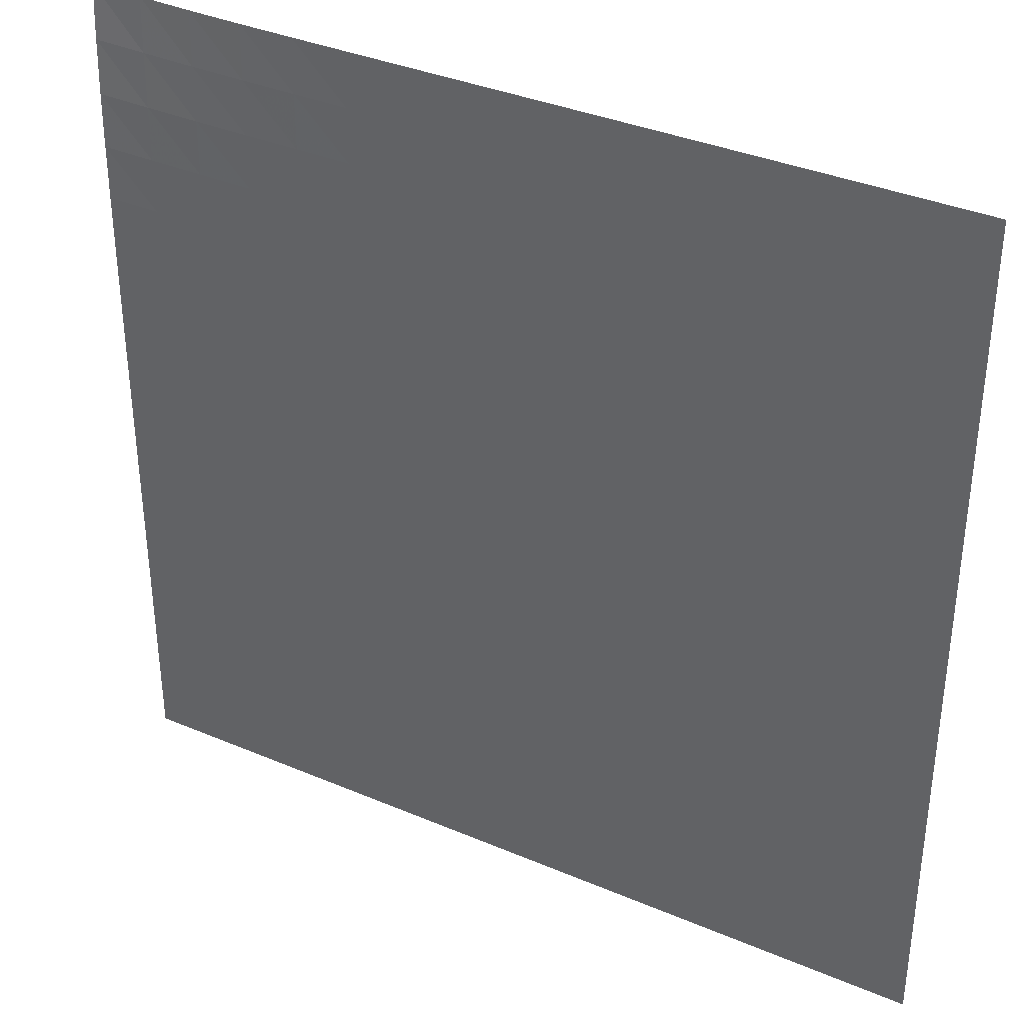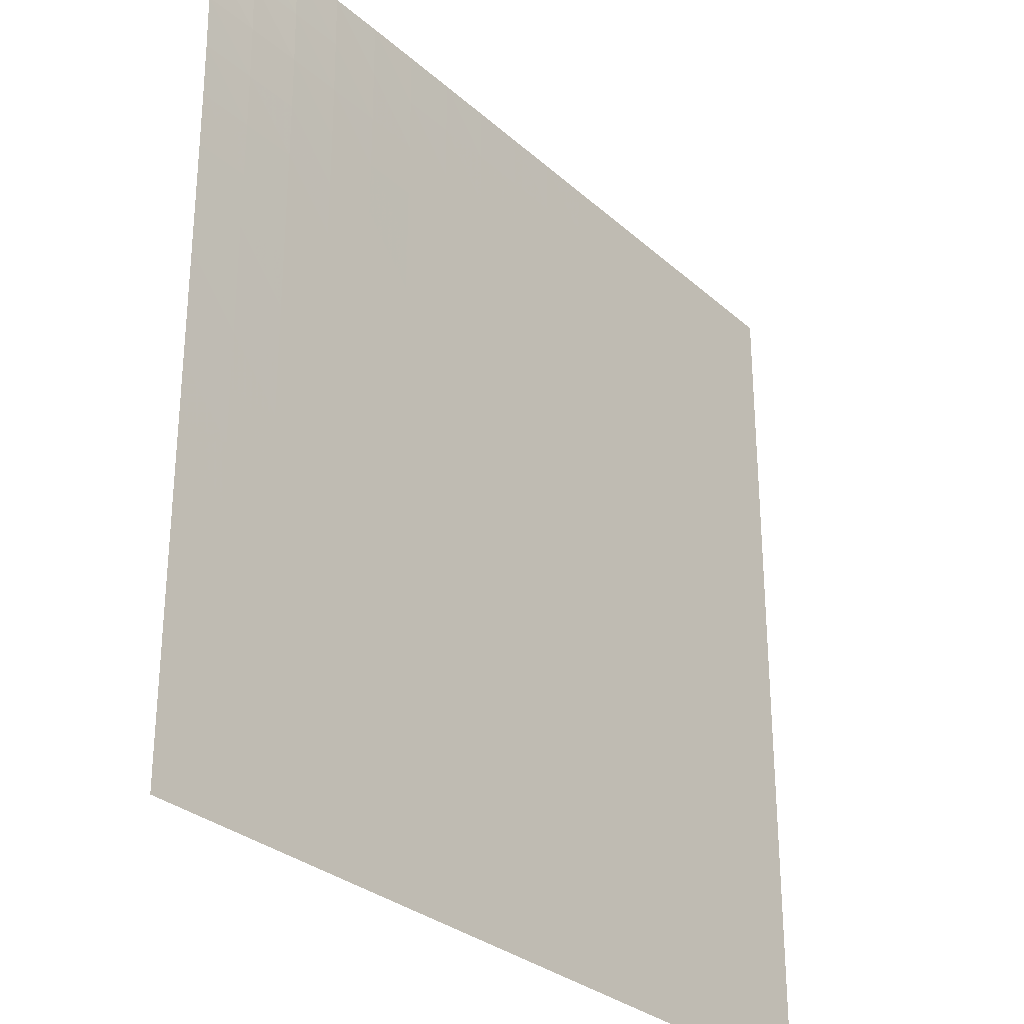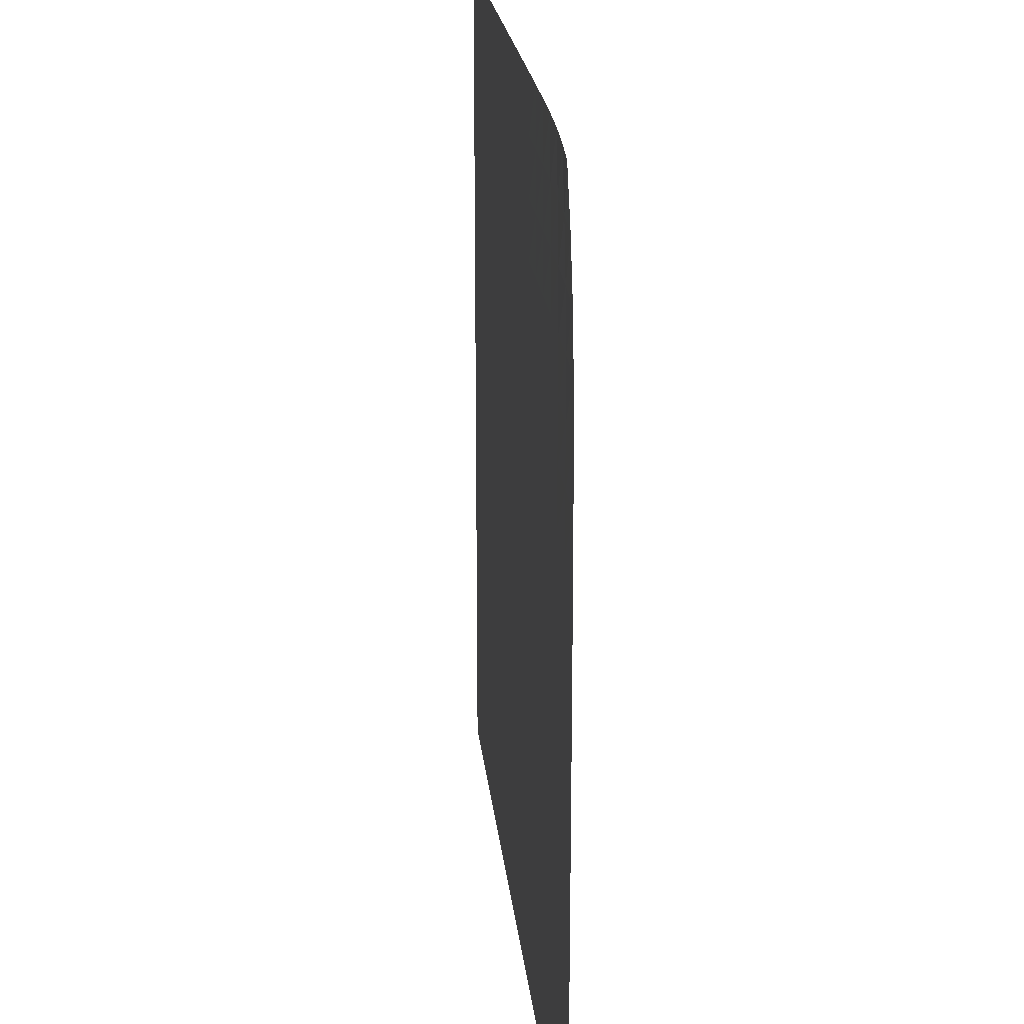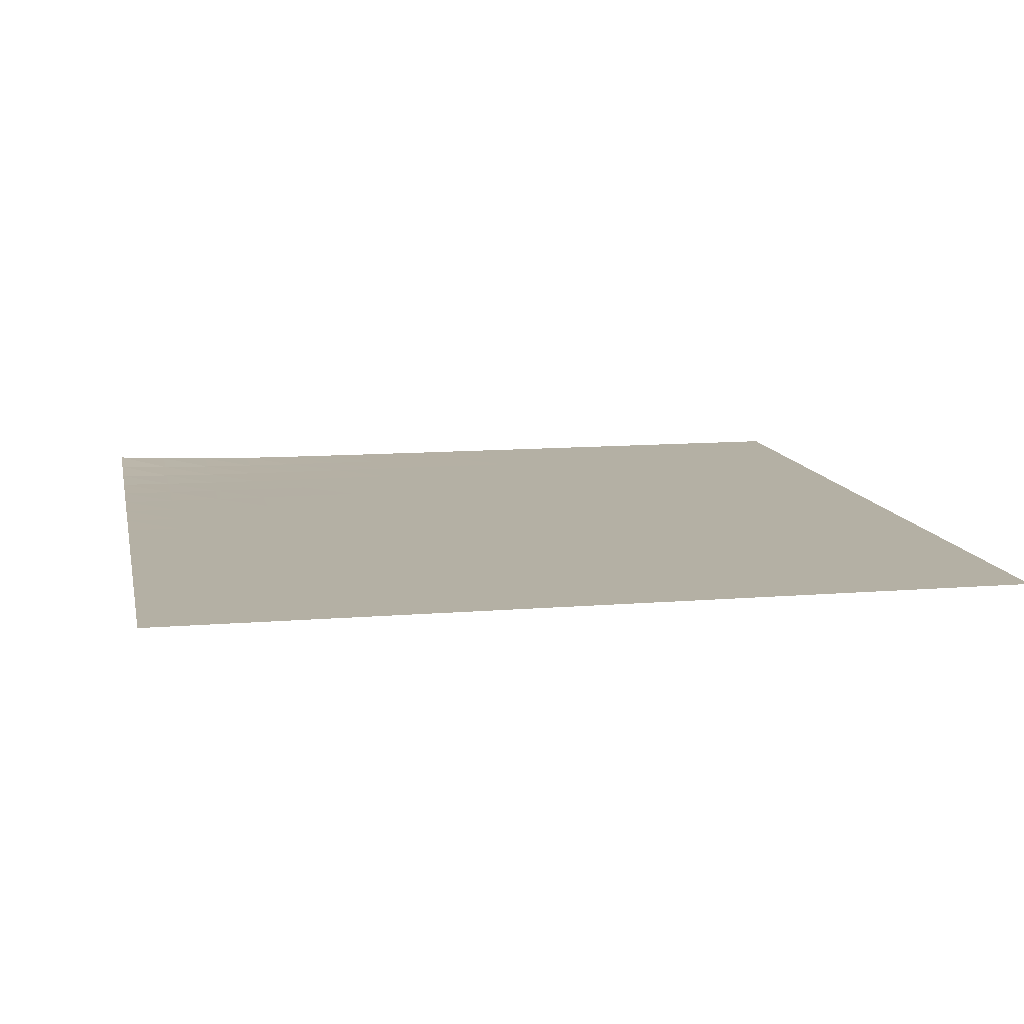
<metadata>
{"format":"obj","ext":"obj","renderer":"f3d","projection":"perspective","resolution":1024,"background":"white","views":[{"elev":36.3,"azim":29.0,"up":"+Z"},{"elev":-29.7,"azim":-52.0,"up":"+Z"},{"elev":20.9,"azim":-95.7,"up":"+Z"},{"elev":11.5,"azim":78.6,"up":"+Y"}]}
</metadata>
<code>
v -6.5 -0.000599 6.5
v 6.5 -0.1089 6.5
v -6.5 -0.1089 -6.5
v 6.5 -0.1089 -6.5
v -6.5 -0.1089 -5.688
v -6.5 -0.1089 -4.875
v -6.5 -0.1088 -4.062
v -6.5 -0.1088 -3.25
v -6.5 -0.1087 -2.438
v -6.5 -0.1086 -1.625
v -6.5 -0.1084 -0.8125
v -6.5 -0.108 -4.372e-07
v -6.5 -0.1073 0.8125
v -6.5 -0.1062 1.625
v -6.5 -0.1043 2.438
v -6.5 -0.1008 3.25
v -6.5 -0.09316 4.063
v -6.5 -0.07678 4.875
v -6.5 -0.04588 5.688
v -5.688 -0.04588 6.5
v -4.875 -0.07678 6.5
v -4.063 -0.09316 6.5
v -3.25 -0.1008 6.5
v -2.438 -0.1043 6.5
v -1.625 -0.1062 6.5
v -0.8125 -0.1073 6.5
v 4.372e-07 -0.108 6.5
v 0.8125 -0.1084 6.5
v 1.625 -0.1086 6.5
v 2.438 -0.1087 6.5
v 3.25 -0.1088 6.5
v 4.062 -0.1088 6.5
v 4.875 -0.1089 6.5
v 5.688 -0.1089 6.5
v 6.5 -0.1089 5.688
v 6.5 -0.1089 4.875
v 6.5 -0.1089 4.062
v 6.5 -0.1089 3.25
v 6.5 -0.1089 2.438
v 6.5 -0.1089 1.625
v 6.5 -0.1089 0.8125
v 6.5 -0.1089 -4.223e-11
v 6.5 -0.1089 -0.8125
v 6.5 -0.1089 -1.625
v 6.5 -0.1089 -2.438
v 6.5 -0.1089 -3.25
v 6.5 -0.1089 -4.062
v 6.5 -0.1089 -4.875
v 6.5 -0.1089 -5.688
v 5.688 -0.1089 -6.5
v 4.875 -0.1089 -6.5
v 4.062 -0.1089 -6.5
v 3.25 -0.1089 -6.5
v 2.438 -0.1089 -6.5
v 1.625 -0.1089 -6.5
v 0.8125 -0.1089 -6.5
v 4.223e-11 -0.1089 -6.5
v -0.8125 -0.1089 -6.5
v -1.625 -0.1089 -6.5
v -2.438 -0.1089 -6.5
v -3.25 -0.1089 -6.5
v -4.062 -0.1089 -6.5
v -4.875 -0.1089 -6.5
v -5.688 -0.1089 -6.5
v -5.688 -0.07375 5.688
v -5.688 -0.09463 4.875
v -5.688 -0.1047 4.063
v -5.688 -0.108 3.25
v -5.688 -0.1087 2.438
v -5.688 -0.1087 1.625
v -5.688 -0.1087 0.8125
v -5.688 -0.1088 4.732e-07
v -5.688 -0.1088 -0.8125
v -5.688 -0.1089 -1.625
v -5.688 -0.1089 -2.438
v -5.688 -0.1089 -3.25
v -5.688 -0.1089 -4.062
v -5.688 -0.1089 -4.875
v -5.688 -0.1089 -5.688
v -4.875 -0.09463 5.688
v -4.875 -0.1074 4.875
v -4.875 -0.1125 4.063
v -4.875 -0.1128 3.25
v -4.875 -0.1115 2.438
v -4.875 -0.1103 1.625
v -4.875 -0.1096 0.8125
v -4.875 -0.1093 8.032e-07
v -4.875 -0.1091 -0.8125
v -4.875 -0.109 -1.625
v -4.875 -0.1089 -2.438
v -4.875 -0.1089 -3.25
v -4.875 -0.1089 -4.062
v -4.875 -0.1089 -4.875
v -4.875 -0.1089 -5.688
v -4.063 -0.1047 5.688
v -4.063 -0.1125 4.875
v -4.063 -0.1148 4.063
v -4.063 -0.1138 3.25
v -4.063 -0.112 2.438
v -4.062 -0.1105 1.625
v -4.062 -0.1097 0.8125
v -4.062 -0.1093 3.932e-07
v -4.062 -0.1091 -0.8125
v -4.062 -0.109 -1.625
v -4.062 -0.1089 -2.438
v -4.062 -0.1089 -3.25
v -4.062 -0.1089 -4.062
v -4.062 -0.1089 -4.875
v -4.062 -0.1089 -5.688
v -3.25 -0.108 5.688
v -3.25 -0.1128 4.875
v -3.25 -0.1138 4.063
v -3.25 -0.1127 3.25
v -3.25 -0.1111 2.438
v -3.25 -0.1099 1.625
v -3.25 -0.1093 0.8125
v -3.25 -0.1091 -1.441e-07
v -3.25 -0.109 -0.8125
v -3.25 -0.1089 -1.625
v -3.25 -0.1089 -2.438
v -3.25 -0.1089 -3.25
v -3.25 -0.1089 -4.062
v -3.25 -0.1089 -4.875
v -3.25 -0.1089 -5.688
v -2.438 -0.1087 5.688
v -2.438 -0.1115 4.875
v -2.438 -0.112 4.063
v -2.438 -0.1111 3.25
v -2.438 -0.11 2.438
v -2.438 -0.1092 1.625
v -2.438 -0.1089 0.8125
v -2.438 -0.1088 -3.947e-07
v -2.438 -0.1088 -0.8125
v -2.438 -0.1089 -1.625
v -2.438 -0.1089 -2.438
v -2.438 -0.1089 -3.25
v -2.438 -0.1089 -4.062
v -2.438 -0.1089 -4.875
v -2.438 -0.1089 -5.688
v -1.625 -0.1087 5.688
v -1.625 -0.1103 4.875
v -1.625 -0.1105 4.062
v -1.625 -0.1099 3.25
v -1.625 -0.1092 2.438
v -1.625 -0.1088 1.625
v -1.625 -0.1087 0.8125
v -1.625 -0.1087 -3.643e-07
v -1.625 -0.1088 -0.8125
v -1.625 -0.1088 -1.625
v -1.625 -0.1089 -2.438
v -1.625 -0.1089 -3.25
v -1.625 -0.1089 -4.062
v -1.625 -0.1089 -4.875
v -1.625 -0.1089 -5.688
v -0.8125 -0.1087 5.688
v -0.8125 -0.1096 4.875
v -0.8125 -0.1097 4.062
v -0.8125 -0.1093 3.25
v -0.8125 -0.1089 2.438
v -0.8125 -0.1087 1.625
v -0.8125 -0.1087 0.8125
v -0.8125 -0.1087 -2.252e-07
v -0.8125 -0.1088 -0.8125
v -0.8125 -0.1088 -1.625
v -0.8125 -0.1089 -2.438
v -0.8125 -0.1089 -3.25
v -0.8125 -0.1089 -4.062
v -0.8125 -0.1089 -4.875
v -0.8125 -0.1089 -5.688
v -4.732e-07 -0.1088 5.688
v -8.032e-07 -0.1093 4.875
v -3.932e-07 -0.1093 4.062
v 1.441e-07 -0.1091 3.25
v 3.947e-07 -0.1088 2.438
v 3.643e-07 -0.1087 1.625
v 2.252e-07 -0.1087 0.8125
v 1.032e-07 -0.1088 -1.032e-07
v 3.448e-08 -0.1088 -0.8125
v 6.628e-09 -0.1089 -1.625
v -9.785e-10 -0.1089 -2.438
v -1.595e-09 -0.1089 -3.25
v -8.441e-10 -0.1089 -4.062
v -2.894e-10 -0.1089 -4.875
v -5.437e-11 -0.1089 -5.688
v 0.8125 -0.1088 5.688
v 0.8125 -0.1091 4.875
v 0.8125 -0.1091 4.062
v 0.8125 -0.109 3.25
v 0.8125 -0.1088 2.438
v 0.8125 -0.1088 1.625
v 0.8125 -0.1088 0.8125
v 0.8125 -0.1088 -3.448e-08
v 0.8125 -0.1089 -0.8125
v 0.8125 -0.1089 -1.625
v 0.8125 -0.1089 -2.438
v 0.8125 -0.1089 -3.25
v 0.8125 -0.1089 -4.062
v 0.8125 -0.1089 -4.875
v 0.8125 -0.1089 -5.688
v 1.625 -0.1089 5.688
v 1.625 -0.109 4.875
v 1.625 -0.109 4.062
v 1.625 -0.1089 3.25
v 1.625 -0.1089 2.438
v 1.625 -0.1088 1.625
v 1.625 -0.1088 0.8125
v 1.625 -0.1089 -6.628e-09
v 1.625 -0.1089 -0.8125
v 1.625 -0.1089 -1.625
v 1.625 -0.1089 -2.438
v 1.625 -0.1089 -3.25
v 1.625 -0.1089 -4.062
v 1.625 -0.1089 -4.875
v 1.625 -0.1089 -5.688
v 2.438 -0.1089 5.688
v 2.438 -0.1089 4.875
v 2.438 -0.1089 4.062
v 2.438 -0.1089 3.25
v 2.438 -0.1089 2.438
v 2.438 -0.1089 1.625
v 2.438 -0.1089 0.8125
v 2.438 -0.1089 9.785e-10
v 2.438 -0.1089 -0.8125
v 2.438 -0.1089 -1.625
v 2.438 -0.1089 -2.438
v 2.438 -0.1089 -3.25
v 2.438 -0.1089 -4.062
v 2.438 -0.1089 -4.875
v 2.438 -0.1089 -5.688
v 3.25 -0.1089 5.688
v 3.25 -0.1089 4.875
v 3.25 -0.1089 4.062
v 3.25 -0.1089 3.25
v 3.25 -0.1089 2.438
v 3.25 -0.1089 1.625
v 3.25 -0.1089 0.8125
v 3.25 -0.1089 1.595e-09
v 3.25 -0.1089 -0.8125
v 3.25 -0.1089 -1.625
v 3.25 -0.1089 -2.438
v 3.25 -0.1089 -3.25
v 3.25 -0.1089 -4.062
v 3.25 -0.1089 -4.875
v 3.25 -0.1089 -5.688
v 4.062 -0.1089 5.688
v 4.062 -0.1089 4.875
v 4.062 -0.1089 4.062
v 4.062 -0.1089 3.25
v 4.062 -0.1089 2.438
v 4.062 -0.1089 1.625
v 4.062 -0.1089 0.8125
v 4.062 -0.1089 8.441e-10
v 4.062 -0.1089 -0.8125
v 4.062 -0.1089 -1.625
v 4.062 -0.1089 -2.438
v 4.062 -0.1089 -3.25
v 4.062 -0.1089 -4.062
v 4.062 -0.1089 -4.875
v 4.062 -0.1089 -5.688
v 4.875 -0.1089 5.688
v 4.875 -0.1089 4.875
v 4.875 -0.1089 4.062
v 4.875 -0.1089 3.25
v 4.875 -0.1089 2.438
v 4.875 -0.1089 1.625
v 4.875 -0.1089 0.8125
v 4.875 -0.1089 2.894e-10
v 4.875 -0.1089 -0.8125
v 4.875 -0.1089 -1.625
v 4.875 -0.1089 -2.438
v 4.875 -0.1089 -3.25
v 4.875 -0.1089 -4.062
v 4.875 -0.1089 -4.875
v 4.875 -0.1089 -5.688
v 5.688 -0.1089 5.688
v 5.688 -0.1089 4.875
v 5.688 -0.1089 4.062
v 5.688 -0.1089 3.25
v 5.688 -0.1089 2.438
v 5.688 -0.1089 1.625
v 5.688 -0.1089 0.8125
v 5.688 -0.1089 5.437e-11
v 5.688 -0.1089 -0.8125
v 5.688 -0.1089 -1.625
v 5.688 -0.1089 -2.438
v 5.688 -0.1089 -3.25
v 5.688 -0.1089 -4.062
v 5.688 -0.1089 -4.875
v 5.688 -0.1089 -5.688
f 289 49 4
f 289 4 50
f 5 79 64
f 5 64 3
f 79 94 63
f 79 63 64
f 94 109 62
f 94 62 63
f 109 124 61
f 109 61 62
f 124 139 60
f 124 60 61
f 139 154 59
f 139 59 60
f 154 169 58
f 154 58 59
f 169 184 57
f 169 57 58
f 184 199 56
f 184 56 57
f 199 214 55
f 199 55 56
f 214 229 54
f 214 54 55
f 229 244 53
f 229 53 54
f 244 259 52
f 244 52 53
f 259 274 51
f 259 51 52
f 274 289 50
f 274 50 51
f 1 20 65
f 1 65 19
f 19 65 66
f 19 66 18
f 18 66 67
f 18 67 17
f 17 67 68
f 17 68 16
f 16 68 69
f 16 69 15
f 15 69 70
f 15 70 14
f 14 70 71
f 14 71 13
f 13 71 72
f 13 72 12
f 12 72 73
f 12 73 11
f 11 73 74
f 11 74 10
f 10 74 75
f 10 75 9
f 9 75 76
f 9 76 8
f 8 76 77
f 8 77 7
f 7 77 78
f 7 78 6
f 6 78 79
f 6 79 5
f 20 21 80
f 20 80 65
f 65 80 81
f 65 81 66
f 66 81 82
f 66 82 67
f 67 82 83
f 67 83 68
f 68 83 84
f 68 84 69
f 69 84 85
f 69 85 70
f 70 85 86
f 70 86 71
f 71 86 87
f 71 87 72
f 72 87 88
f 72 88 73
f 73 88 89
f 73 89 74
f 74 89 90
f 74 90 75
f 75 90 91
f 75 91 76
f 76 91 92
f 76 92 77
f 77 92 93
f 77 93 78
f 78 93 94
f 78 94 79
f 21 22 95
f 21 95 80
f 80 95 96
f 80 96 81
f 81 96 97
f 81 97 82
f 82 97 98
f 82 98 83
f 83 98 99
f 83 99 84
f 84 99 100
f 84 100 85
f 85 100 101
f 85 101 86
f 86 101 102
f 86 102 87
f 87 102 103
f 87 103 88
f 88 103 104
f 88 104 89
f 89 104 105
f 89 105 90
f 90 105 106
f 90 106 91
f 91 106 107
f 91 107 92
f 92 107 108
f 92 108 93
f 93 108 109
f 93 109 94
f 22 23 110
f 22 110 95
f 95 110 111
f 95 111 96
f 96 111 112
f 96 112 97
f 97 112 113
f 97 113 98
f 98 113 114
f 98 114 99
f 99 114 115
f 99 115 100
f 100 115 116
f 100 116 101
f 101 116 117
f 101 117 102
f 102 117 118
f 102 118 103
f 103 118 119
f 103 119 104
f 104 119 120
f 104 120 105
f 105 120 121
f 105 121 106
f 106 121 122
f 106 122 107
f 107 122 123
f 107 123 108
f 108 123 124
f 108 124 109
f 23 24 125
f 23 125 110
f 110 125 126
f 110 126 111
f 111 126 127
f 111 127 112
f 112 127 128
f 112 128 113
f 113 128 129
f 113 129 114
f 114 129 130
f 114 130 115
f 115 130 131
f 115 131 116
f 116 131 132
f 116 132 117
f 117 132 133
f 117 133 118
f 118 133 134
f 118 134 119
f 119 134 135
f 119 135 120
f 120 135 136
f 120 136 121
f 121 136 137
f 121 137 122
f 122 137 138
f 122 138 123
f 123 138 139
f 123 139 124
f 24 25 140
f 24 140 125
f 125 140 141
f 125 141 126
f 126 141 142
f 126 142 127
f 127 142 143
f 127 143 128
f 128 143 144
f 128 144 129
f 129 144 145
f 129 145 130
f 130 145 146
f 130 146 131
f 131 146 147
f 131 147 132
f 132 147 148
f 132 148 133
f 133 148 149
f 133 149 134
f 134 149 150
f 134 150 135
f 135 150 151
f 135 151 136
f 136 151 152
f 136 152 137
f 137 152 153
f 137 153 138
f 138 153 154
f 138 154 139
f 25 26 155
f 25 155 140
f 140 155 156
f 140 156 141
f 141 156 157
f 141 157 142
f 142 157 158
f 142 158 143
f 143 158 159
f 143 159 144
f 144 159 160
f 144 160 145
f 145 160 161
f 145 161 146
f 146 161 162
f 146 162 147
f 147 162 163
f 147 163 148
f 148 163 164
f 148 164 149
f 149 164 165
f 149 165 150
f 150 165 166
f 150 166 151
f 151 166 167
f 151 167 152
f 152 167 168
f 152 168 153
f 153 168 169
f 153 169 154
f 26 27 170
f 26 170 155
f 155 170 171
f 155 171 156
f 156 171 172
f 156 172 157
f 157 172 173
f 157 173 158
f 158 173 174
f 158 174 159
f 159 174 175
f 159 175 160
f 160 175 176
f 160 176 161
f 161 176 177
f 161 177 162
f 162 177 178
f 162 178 163
f 163 178 179
f 163 179 164
f 164 179 180
f 164 180 165
f 165 180 181
f 165 181 166
f 166 181 182
f 166 182 167
f 167 182 183
f 167 183 168
f 168 183 184
f 168 184 169
f 27 28 185
f 27 185 170
f 170 185 186
f 170 186 171
f 171 186 187
f 171 187 172
f 172 187 188
f 172 188 173
f 173 188 189
f 173 189 174
f 174 189 190
f 174 190 175
f 175 190 191
f 175 191 176
f 176 191 192
f 176 192 177
f 177 192 193
f 177 193 178
f 178 193 194
f 178 194 179
f 179 194 195
f 179 195 180
f 180 195 196
f 180 196 181
f 181 196 197
f 181 197 182
f 182 197 198
f 182 198 183
f 183 198 199
f 183 199 184
f 28 29 200
f 28 200 185
f 185 200 201
f 185 201 186
f 186 201 202
f 186 202 187
f 187 202 203
f 187 203 188
f 188 203 204
f 188 204 189
f 189 204 205
f 189 205 190
f 190 205 206
f 190 206 191
f 191 206 207
f 191 207 192
f 192 207 208
f 192 208 193
f 193 208 209
f 193 209 194
f 194 209 210
f 194 210 195
f 195 210 211
f 195 211 196
f 196 211 212
f 196 212 197
f 197 212 213
f 197 213 198
f 198 213 214
f 198 214 199
f 29 30 215
f 29 215 200
f 200 215 216
f 200 216 201
f 201 216 217
f 201 217 202
f 202 217 218
f 202 218 203
f 203 218 219
f 203 219 204
f 204 219 220
f 204 220 205
f 205 220 221
f 205 221 206
f 206 221 222
f 206 222 207
f 207 222 223
f 207 223 208
f 208 223 224
f 208 224 209
f 209 224 225
f 209 225 210
f 210 225 226
f 210 226 211
f 211 226 227
f 211 227 212
f 212 227 228
f 212 228 213
f 213 228 229
f 213 229 214
f 30 31 230
f 30 230 215
f 215 230 231
f 215 231 216
f 216 231 232
f 216 232 217
f 217 232 233
f 217 233 218
f 218 233 234
f 218 234 219
f 219 234 235
f 219 235 220
f 220 235 236
f 220 236 221
f 221 236 237
f 221 237 222
f 222 237 238
f 222 238 223
f 223 238 239
f 223 239 224
f 224 239 240
f 224 240 225
f 225 240 241
f 225 241 226
f 226 241 242
f 226 242 227
f 227 242 243
f 227 243 228
f 228 243 244
f 228 244 229
f 31 32 245
f 31 245 230
f 230 245 246
f 230 246 231
f 231 246 247
f 231 247 232
f 232 247 248
f 232 248 233
f 233 248 249
f 233 249 234
f 234 249 250
f 234 250 235
f 235 250 251
f 235 251 236
f 236 251 252
f 236 252 237
f 237 252 253
f 237 253 238
f 238 253 254
f 238 254 239
f 239 254 255
f 239 255 240
f 240 255 256
f 240 256 241
f 241 256 257
f 241 257 242
f 242 257 258
f 242 258 243
f 243 258 259
f 243 259 244
f 32 33 260
f 32 260 245
f 245 260 261
f 245 261 246
f 246 261 262
f 246 262 247
f 247 262 263
f 247 263 248
f 248 263 264
f 248 264 249
f 249 264 265
f 249 265 250
f 250 265 266
f 250 266 251
f 251 266 267
f 251 267 252
f 252 267 268
f 252 268 253
f 253 268 269
f 253 269 254
f 254 269 270
f 254 270 255
f 255 270 271
f 255 271 256
f 256 271 272
f 256 272 257
f 257 272 273
f 257 273 258
f 258 273 274
f 258 274 259
f 33 34 275
f 33 275 260
f 260 275 276
f 260 276 261
f 261 276 277
f 261 277 262
f 262 277 278
f 262 278 263
f 263 278 279
f 263 279 264
f 264 279 280
f 264 280 265
f 265 280 281
f 265 281 266
f 266 281 282
f 266 282 267
f 267 282 283
f 267 283 268
f 268 283 284
f 268 284 269
f 269 284 285
f 269 285 270
f 270 285 286
f 270 286 271
f 271 286 287
f 271 287 272
f 272 287 288
f 272 288 273
f 273 288 289
f 273 289 274
f 34 2 35
f 34 35 275
f 275 35 36
f 275 36 276
f 276 36 37
f 276 37 277
f 277 37 38
f 277 38 278
f 278 38 39
f 278 39 279
f 279 39 40
f 279 40 280
f 280 40 41
f 280 41 281
f 281 41 42
f 281 42 282
f 282 42 43
f 282 43 283
f 283 43 44
f 283 44 284
f 284 44 45
f 284 45 285
f 285 45 46
f 285 46 286
f 286 46 47
f 286 47 287
f 287 47 48
f 287 48 288
f 288 48 49
f 288 49 289

</code>
